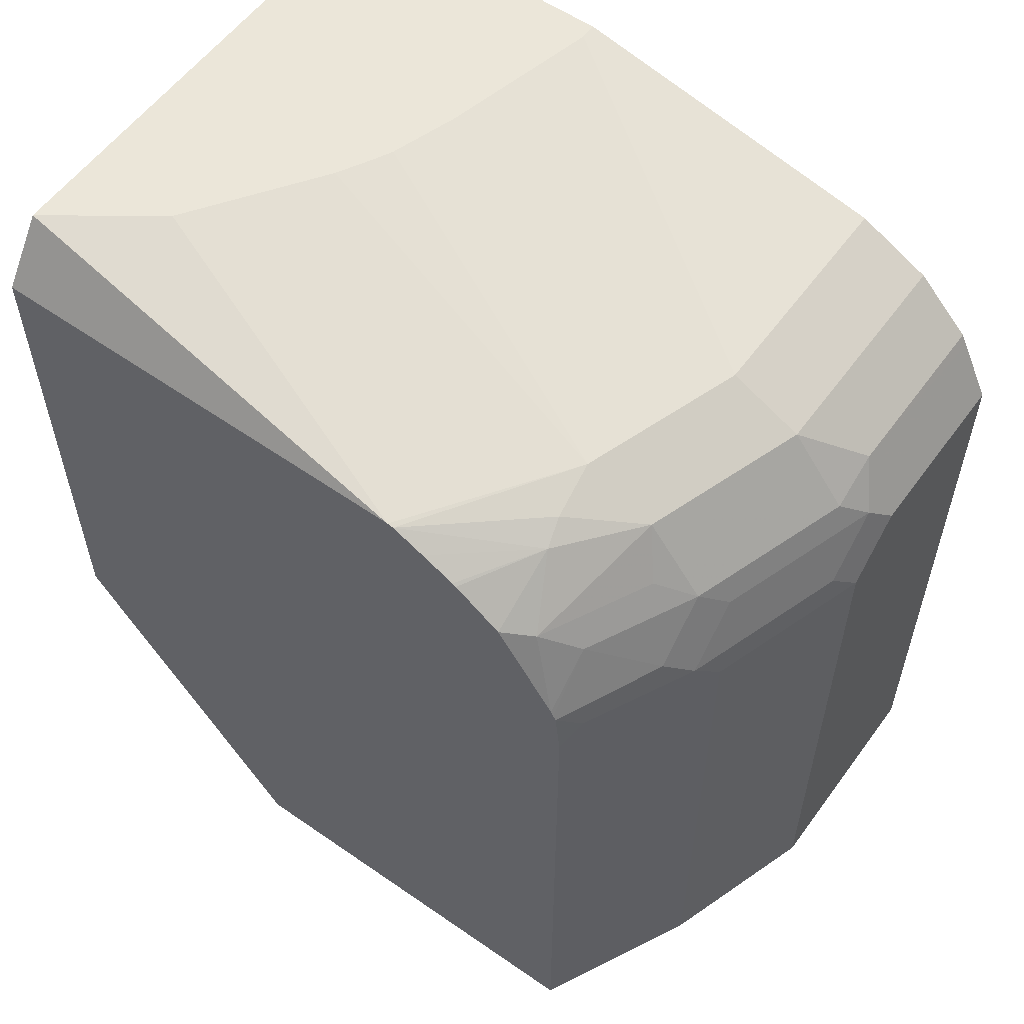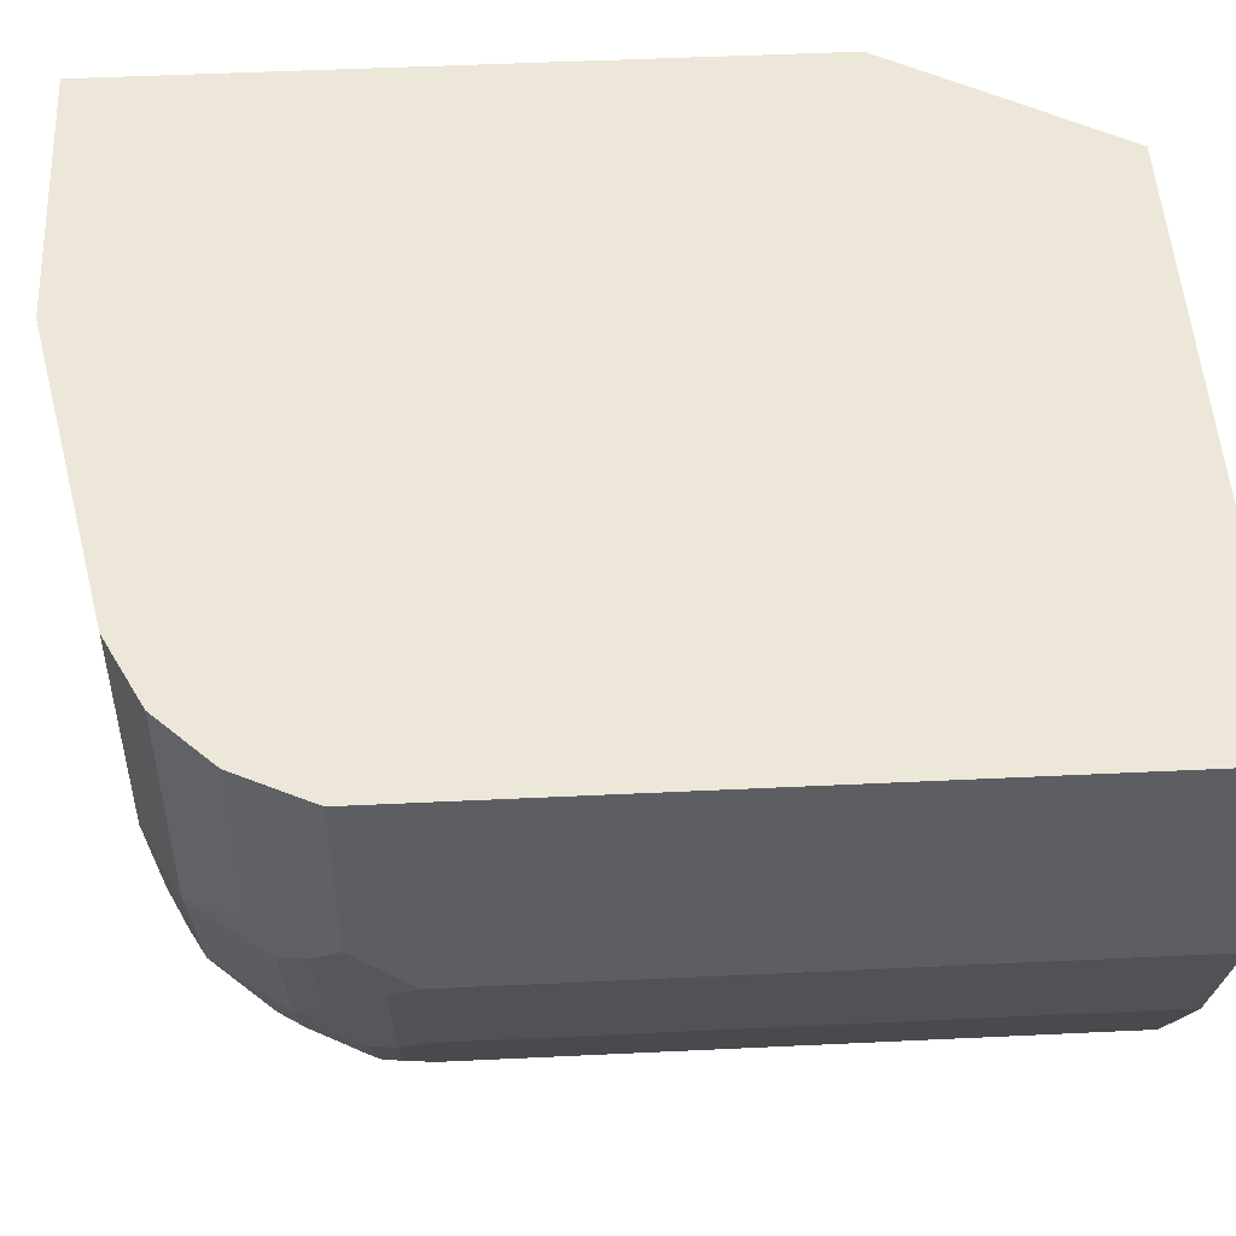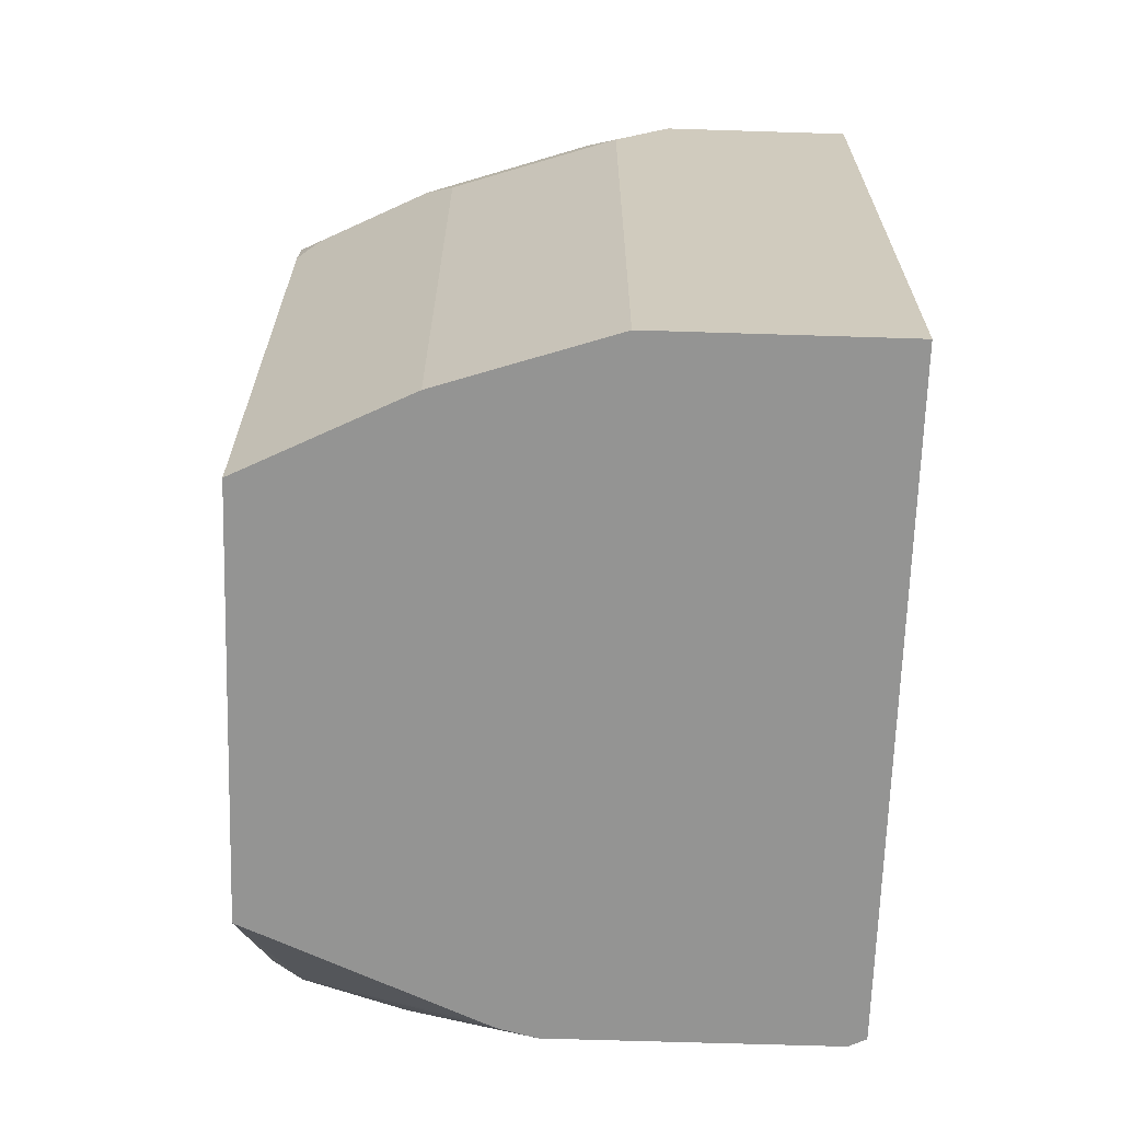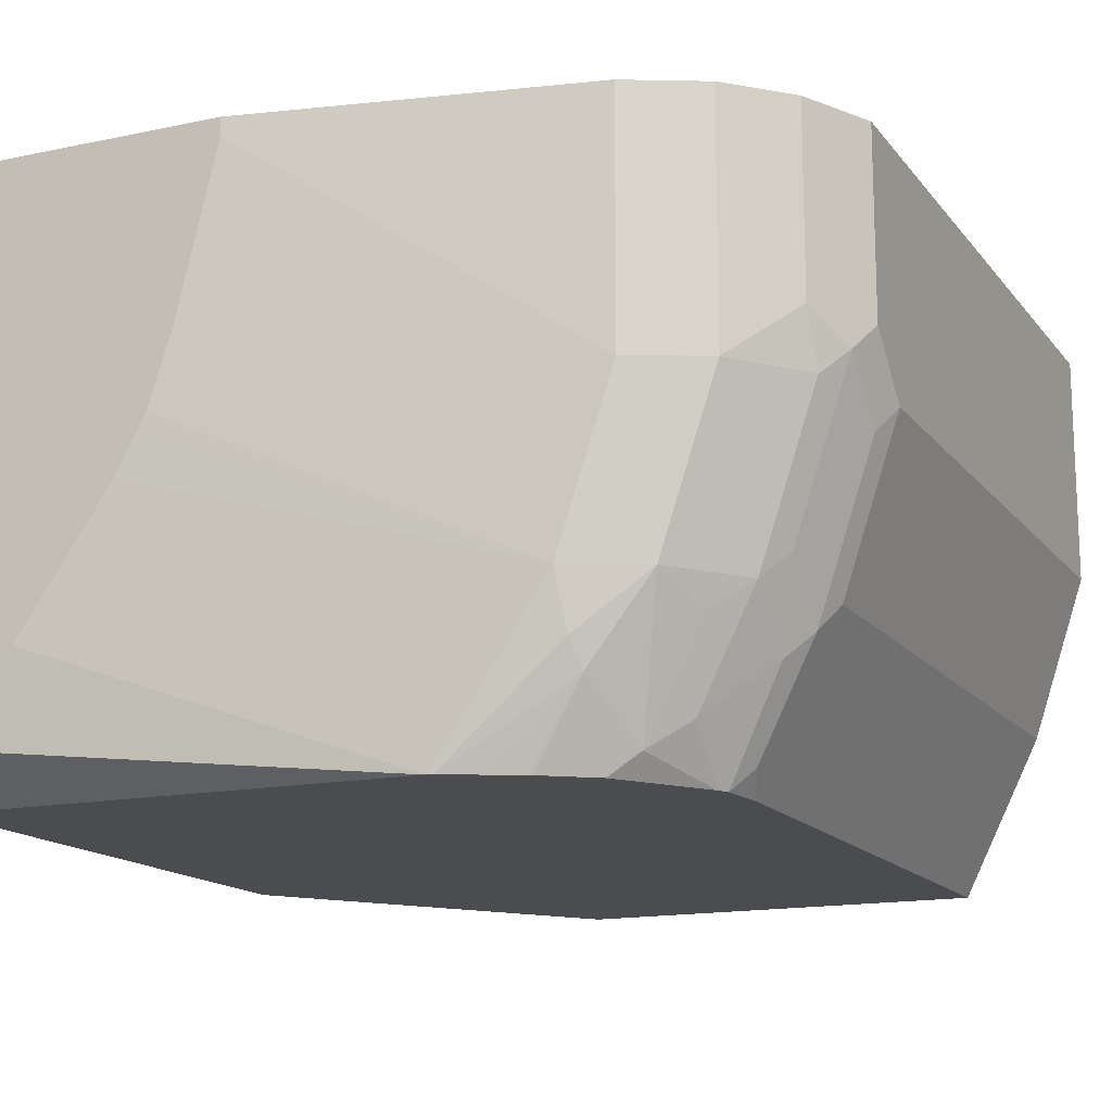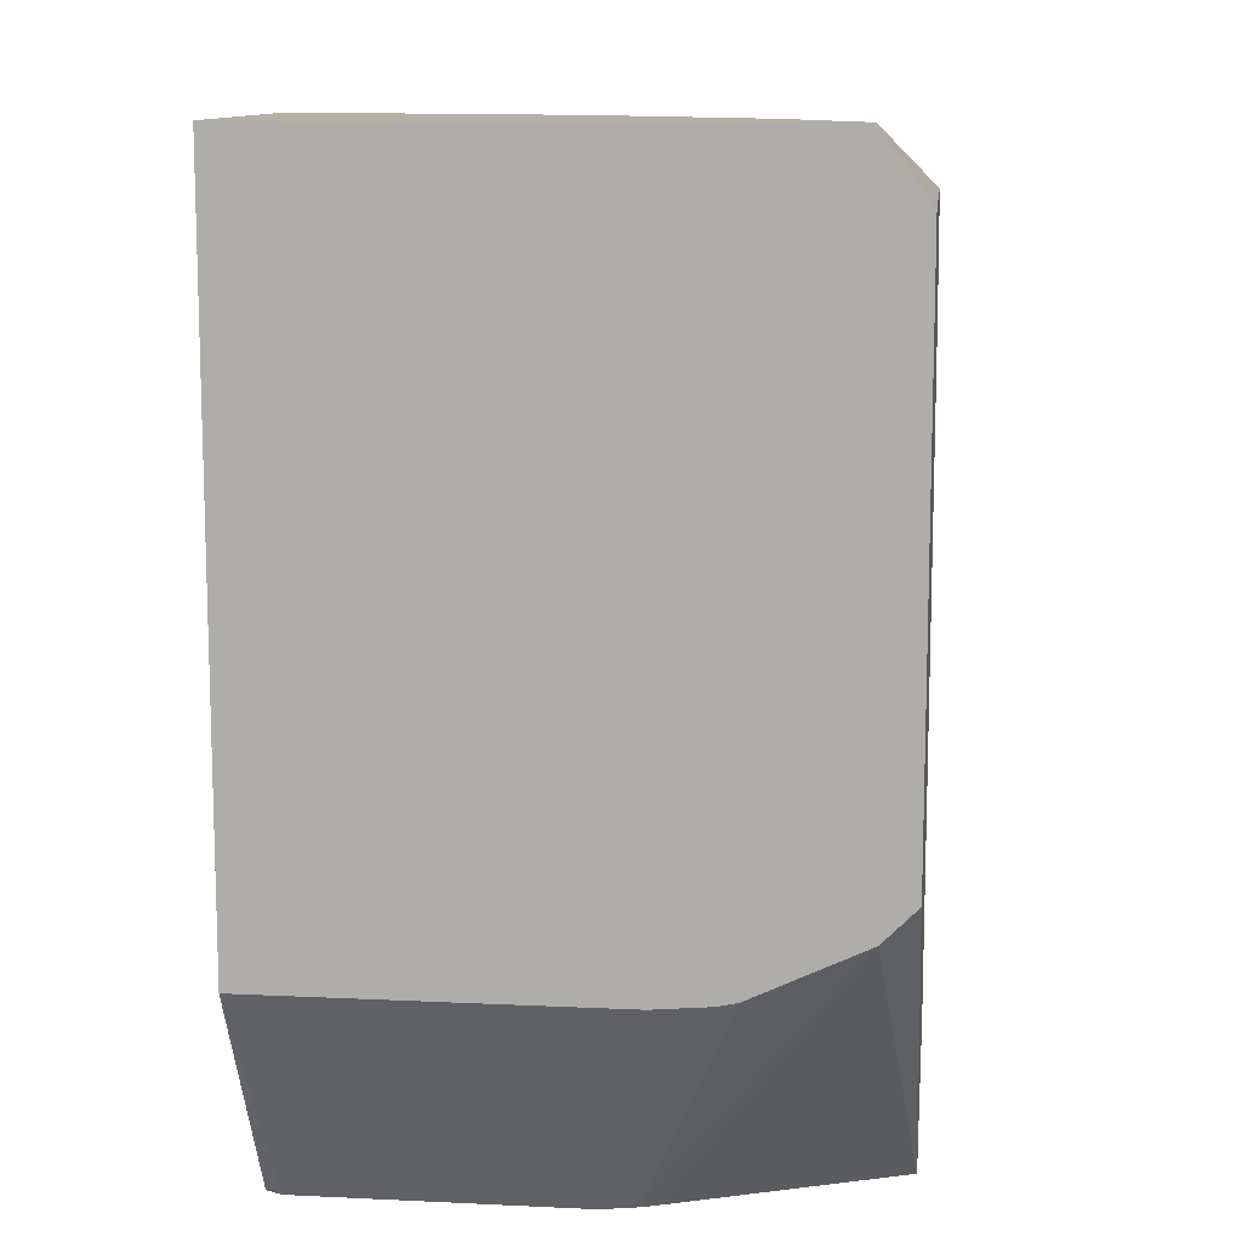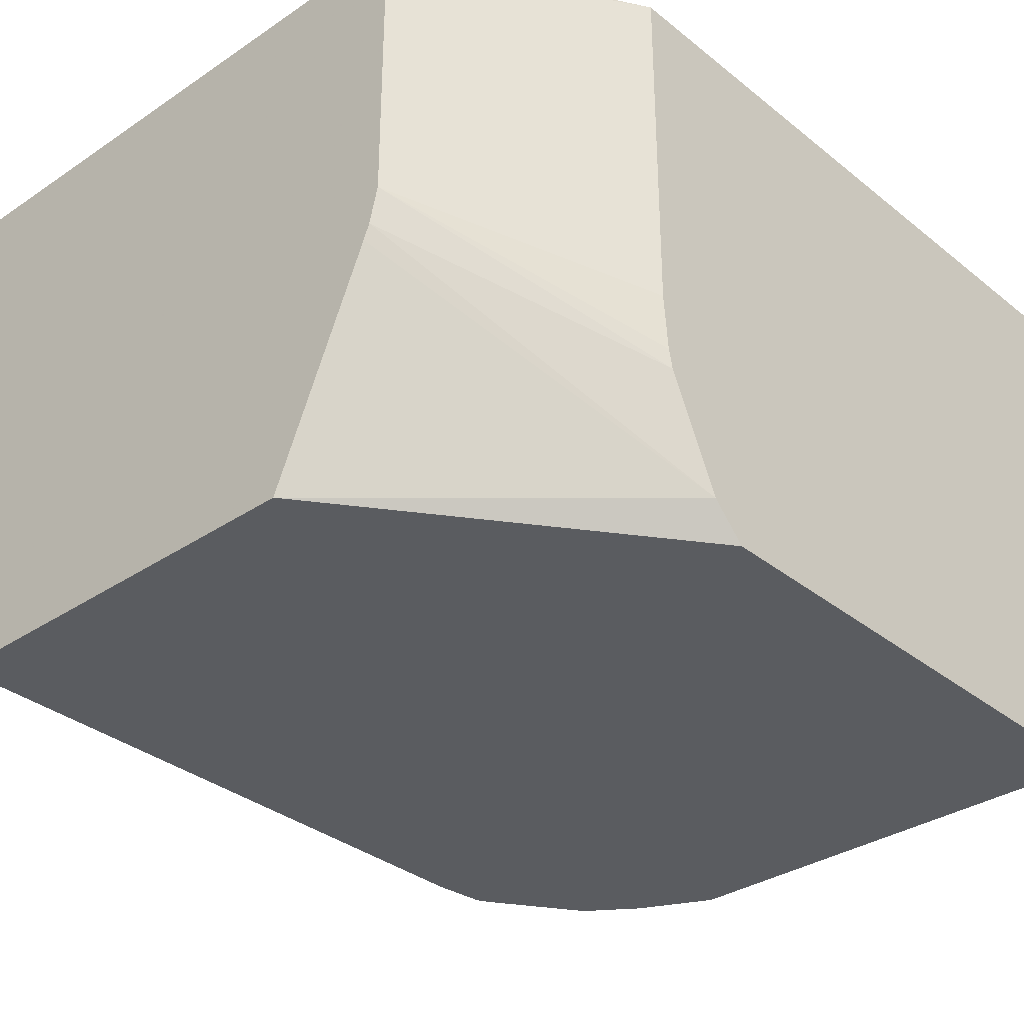
<metadata>
{"format":"obj","ext":"obj","renderer":"f3d","projection":"perspective","resolution":1024,"background":"white","views":[{"elev":57.1,"azim":-144.2,"up":"+Y"},{"elev":50.2,"azim":-93.0,"up":"+Z"},{"elev":-67.0,"azim":-91.8,"up":"+Y"},{"elev":-15.1,"azim":-155.7,"up":"+Z"},{"elev":11.4,"azim":96.6,"up":"+Y"},{"elev":-33.6,"azim":42.6,"up":"+Z"}]}
</metadata>
<code>
v -0.1311 -0.3279 -0.1972
v -0.1697 -0.3279 -0.1697
v -0.1311 -0.3279 -0.01355
v -0.1311 -0.3505 -0.2135
v -0.2938 -0.3525 -0.2135
v -0.2026 -0.3279 -0.1223
v -0.235 -0.3279 -0.01355
v -0.1311 -0.5747 -0.01355
v -0.1311 -0.5417 -0.2135
v -0.3329 -0.3525 -0.1567
v -0.2959 -0.353 -0.2135
v -0.2097 -0.3279 -0.1093
v -0.235 -0.3279 -0.0196
v -0.3525 -0.3525 -0.01355
v -0.1793 -0.6549 -0.01355
v -0.1763 -0.6549 -0.0196
v -0.1311 -0.5747 -0.1371
v -0.1311 -0.5534 -0.2018
v -0.2155 -0.6549 -0.2135
v -0.3354 -0.3574 -0.1763
v -0.359 -0.3656 -0.1567
v -0.3525 -0.3525 -0.09794
v -0.2129 -0.3279 -0.1029
v -0.3077 -0.3589 -0.2135
v -0.3378 -0.3623 -0.186
v -0.2209 -0.3279 -0.07834
v -0.3786 -0.3656 -0.01355
v -0.4113 -0.6549 -0.01355
v -0.1763 -0.6549 -0.1175
v -0.1311 -0.573 -0.1567
v -0.1311 -0.5715 -0.1634
v -0.1794 -0.6549 -0.1301
v -0.1816 -0.6549 -0.1354
v -0.3633 -0.6549 -0.2135
v -0.3476 -0.3819 -0.2056
v -0.3672 -0.3819 -0.1665
v -0.3794 -0.3917 -0.1567
v -0.3786 -0.3656 -0.09794
v -0.3195 -0.365 -0.2135
v -0.3209 -0.3658 -0.2135
v -0.3378 -0.378 -0.2135
v -0.3982 -0.3852 -0.01355
v -0.4113 -0.6549 -0.09794
v -0.4113 -0.4113 -0.01355
v -0.3815 -0.6549 -0.1771
v -0.3672 -0.4211 -0.2056
v -0.3633 -0.4309 -0.2135
v -0.3599 -0.3917 -0.1958
v -0.3594 -0.4094 -0.2135
v -0.3868 -0.4015 -0.1469
v -0.399 -0.3917 -0.09794
v -0.3794 -0.4113 -0.1763
v -0.3982 -0.3852 -0.07834
v -0.4002 -0.3892 -0.01355
v -0.4113 -0.4309 -0.09794
v -0.3917 -0.6549 -0.1567
v -0.4113 -0.4113 -0.07834
v -0.388 -0.6549 -0.164
v -0.3868 -0.4211 -0.1665
v -0.3613 -0.4132 -0.2135
v -0.3603 -0.4113 -0.2135
v -0.4064 -0.4015 -0.08813
v -0.4064 -0.4211 -0.1077
v -0.3917 -0.4309 -0.1567
f 22 26 23
f 29 31 30
f 29 32 31
f 28 55 43
f 34 45 46
f 28 44 57
f 27 53 42
f 27 38 53
f 25 41 35
f 25 40 41
f 25 39 40
f 24 39 25
f 28 57 55
f 18 33 19
f 21 37 51
f 21 36 37
f 21 35 36
f 21 25 35
f 20 25 21
f 18 32 33
f 18 31 32
f 17 29 30
f 15 29 16
f 15 32 29
f 15 33 32
f 34 46 47
f 15 19 33
f 21 51 38
f 35 48 37
f 48 49 61
f 35 41 49
f 15 34 19
f 55 59 64
f 55 63 59
f 55 62 63
f 55 57 62
f 53 57 54
f 53 62 57
f 52 60 59
f 51 62 53
f 50 63 62
f 50 59 63
f 50 62 51
f 48 60 52
f 35 37 36
f 48 61 60
f 46 59 60
f 45 59 46
f 45 58 59
f 44 54 57
f 43 64 56
f 43 55 64
f 42 53 54
f 38 51 53
f 37 59 50
f 37 52 59
f 37 48 52
f 37 50 51
f 35 49 48
f 46 60 47
f 15 45 34
f 4 9 19
f 15 56 58
f 4 19 34
f 3 15 8
f 3 28 15
f 3 44 28
f 3 54 44
f 3 42 54
f 3 27 42
f 3 14 27
f 3 7 14
f 2 5 6
f 1 5 2
f 1 4 5
f 1 9 4
f 1 18 9
f 1 31 18
f 1 30 31
f 1 17 30
f 1 8 17
f 1 3 8
f 1 7 3
f 1 13 7
f 1 26 13
f 1 23 26
f 1 12 23
f 1 6 12
f 1 2 6
f 56 64 58
f 4 34 47
f 4 47 60
f 4 60 61
f 4 61 49
f 15 43 56
f 15 28 43
f 14 38 27
f 14 22 38
f 13 26 22
f 11 25 20
f 11 24 25
f 10 23 12
f 10 22 23
f 10 38 22
f 10 21 38
f 10 20 21
f 10 11 20
f 15 58 45
f 9 18 19
f 8 16 29
f 8 15 16
f 7 22 14
f 7 13 22
f 6 10 12
f 5 11 10
f 5 10 6
f 4 11 5
f 4 24 11
f 4 39 24
f 4 40 39
f 4 41 40
f 4 49 41
f 8 29 17
f 58 64 59

</code>
